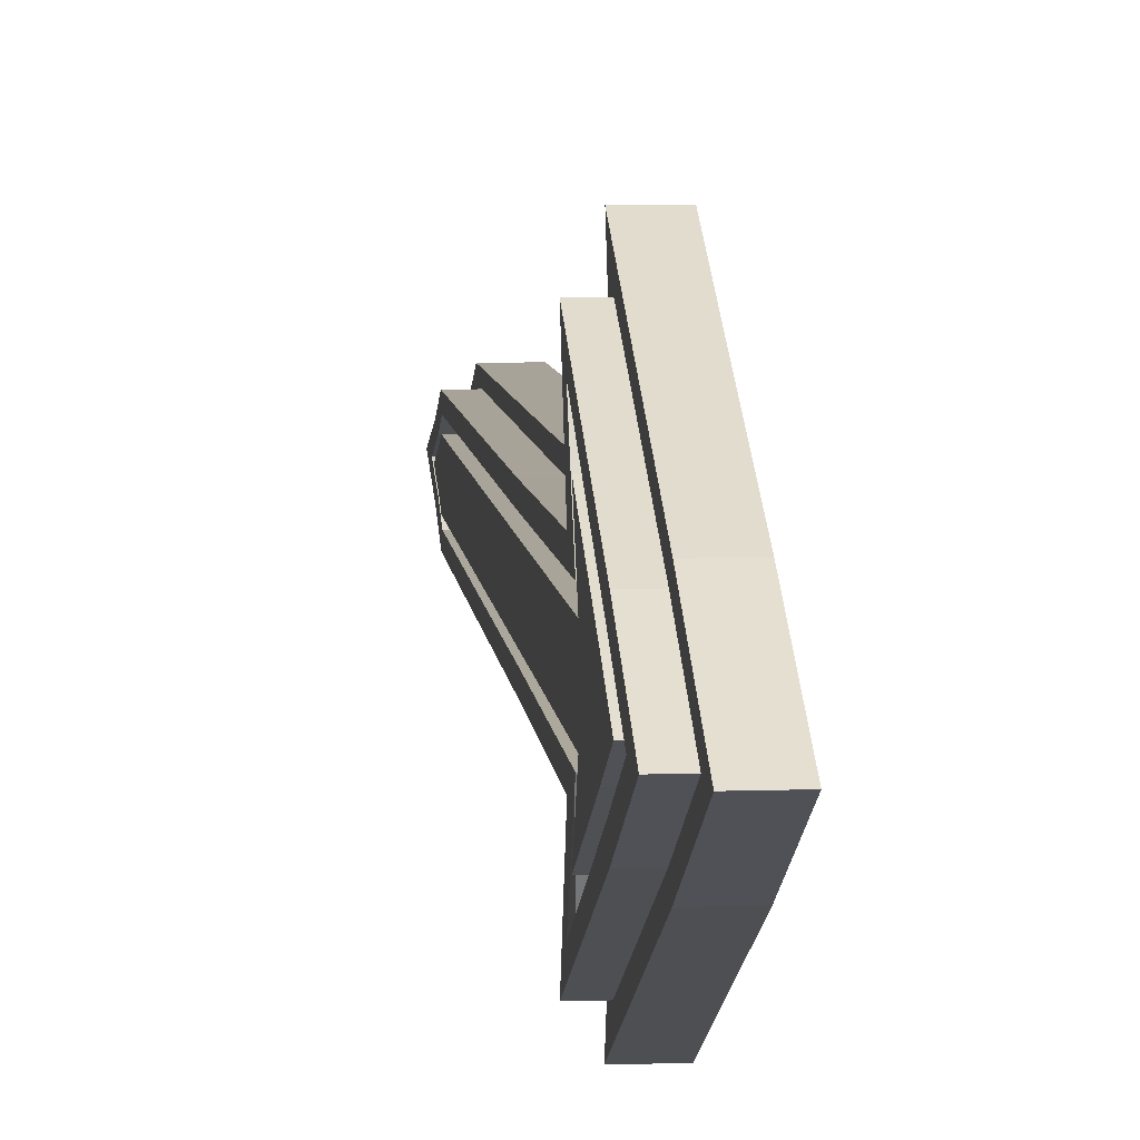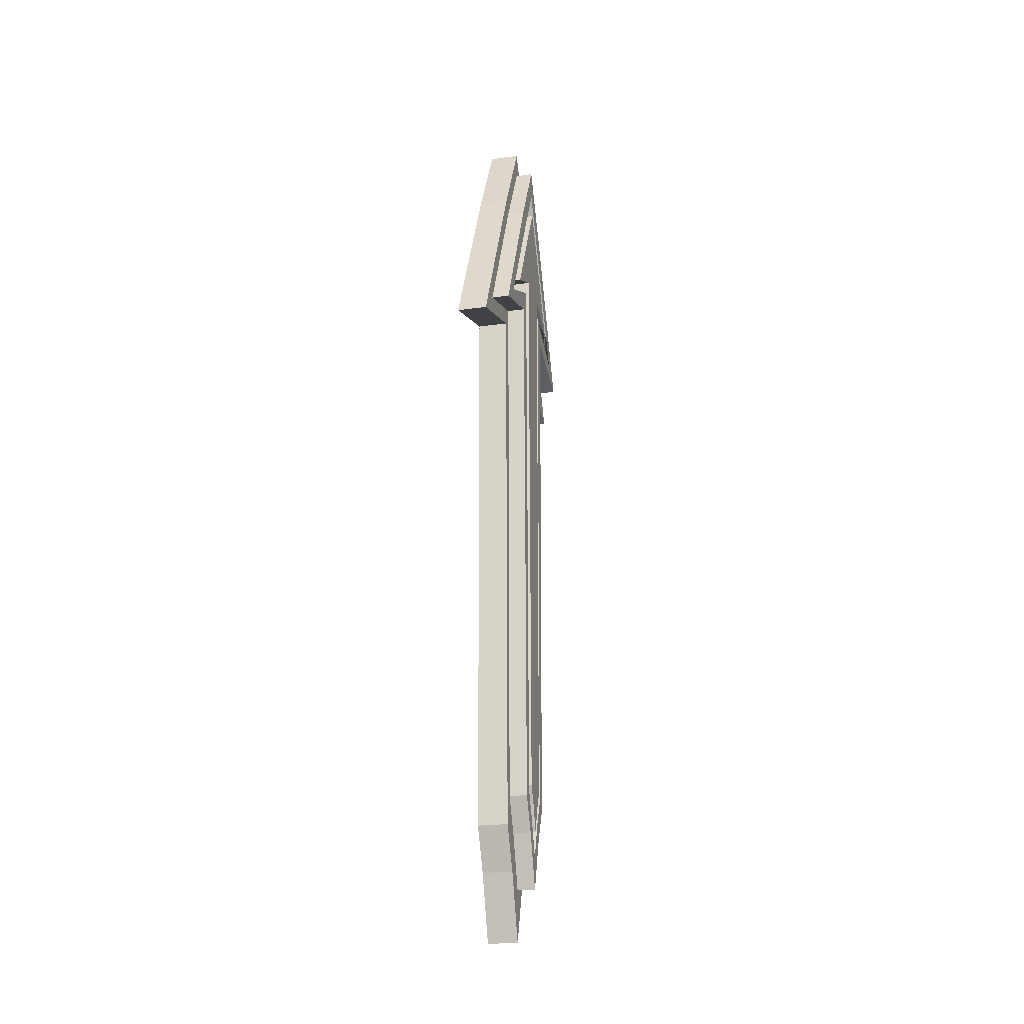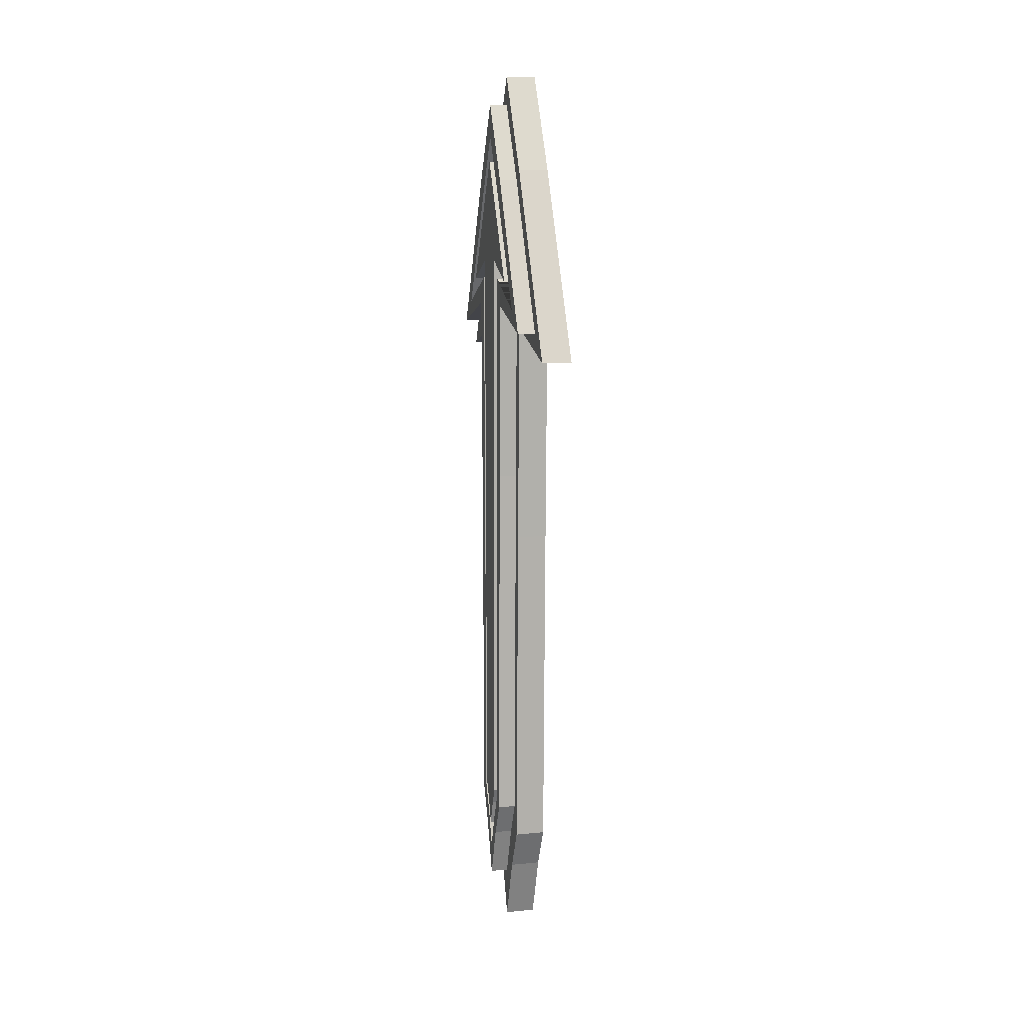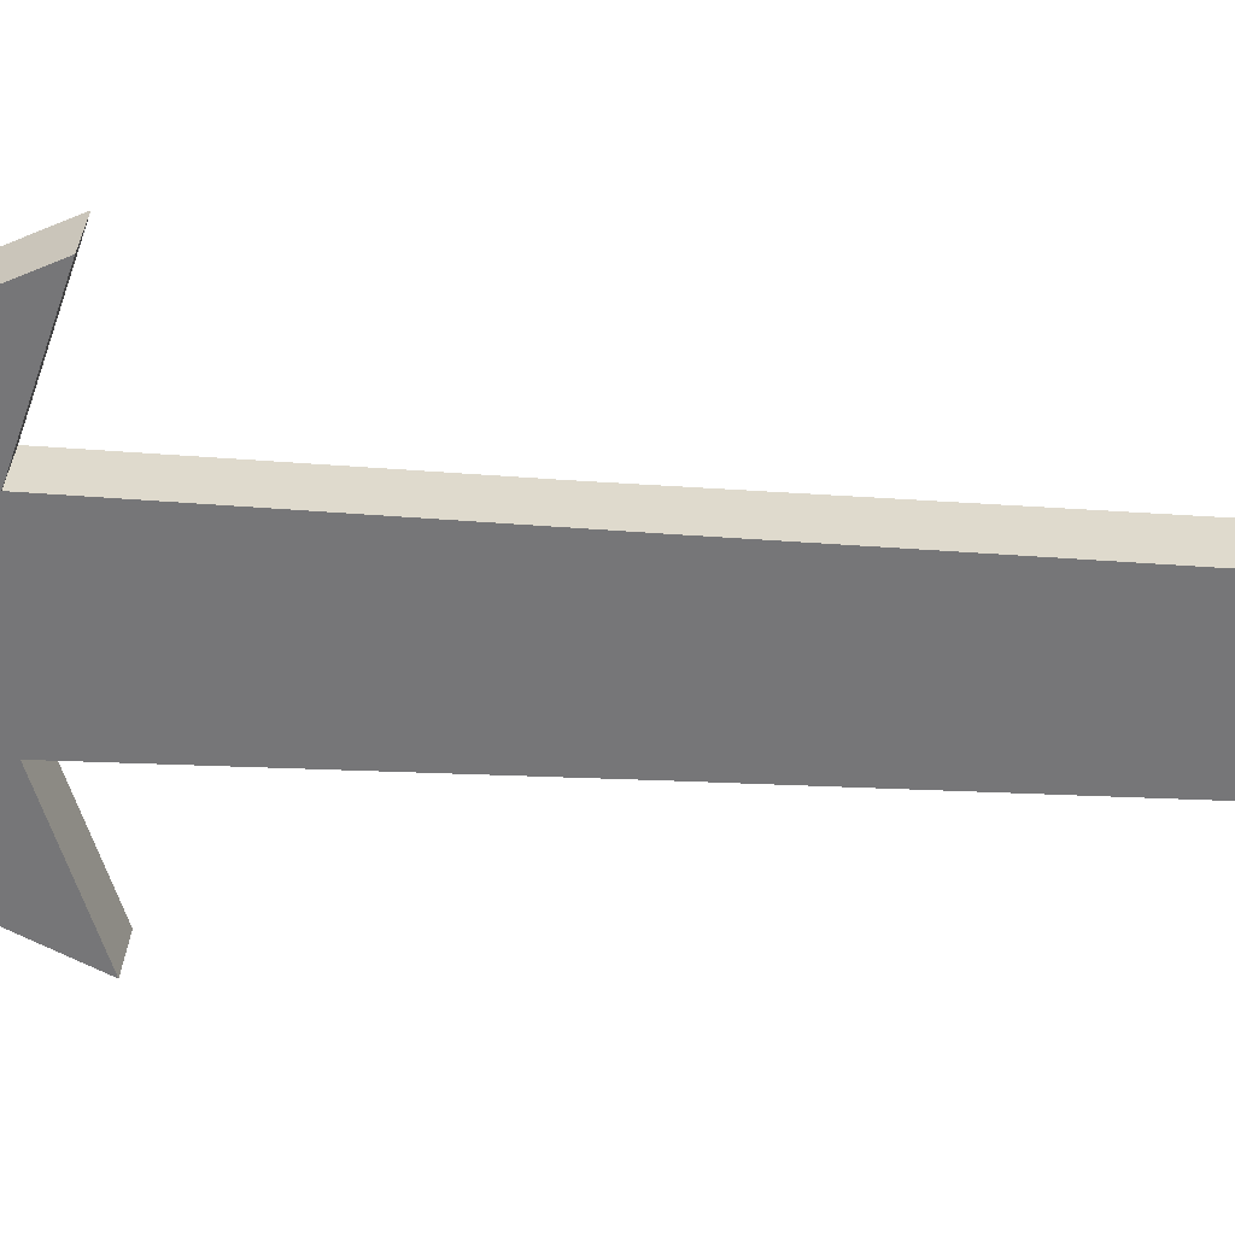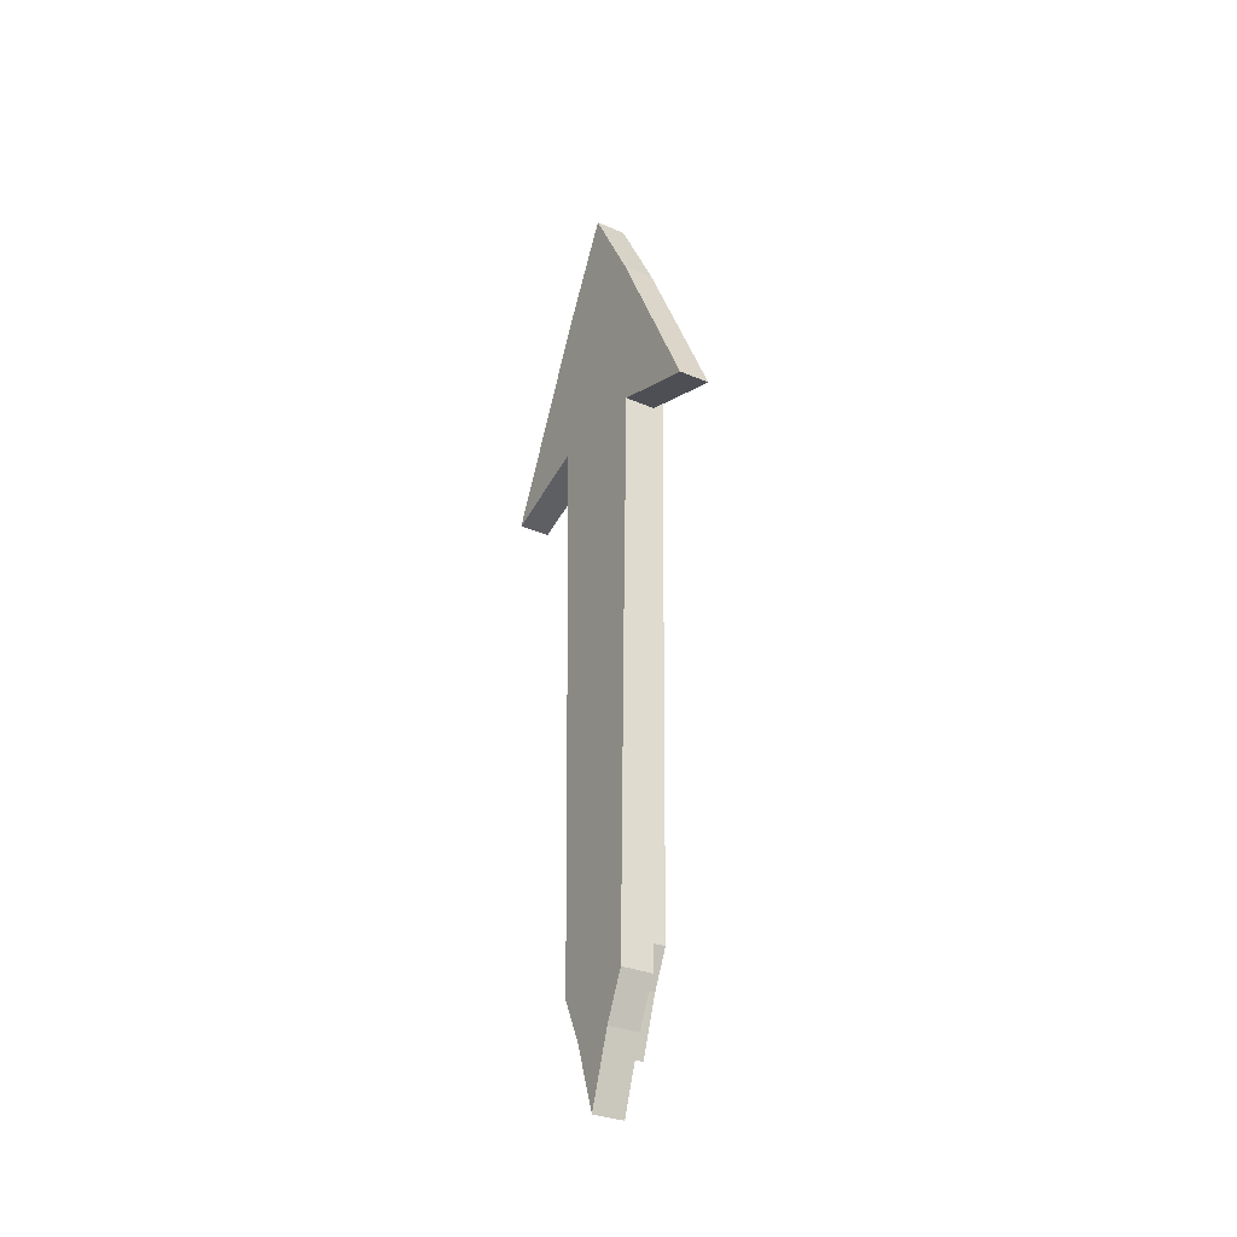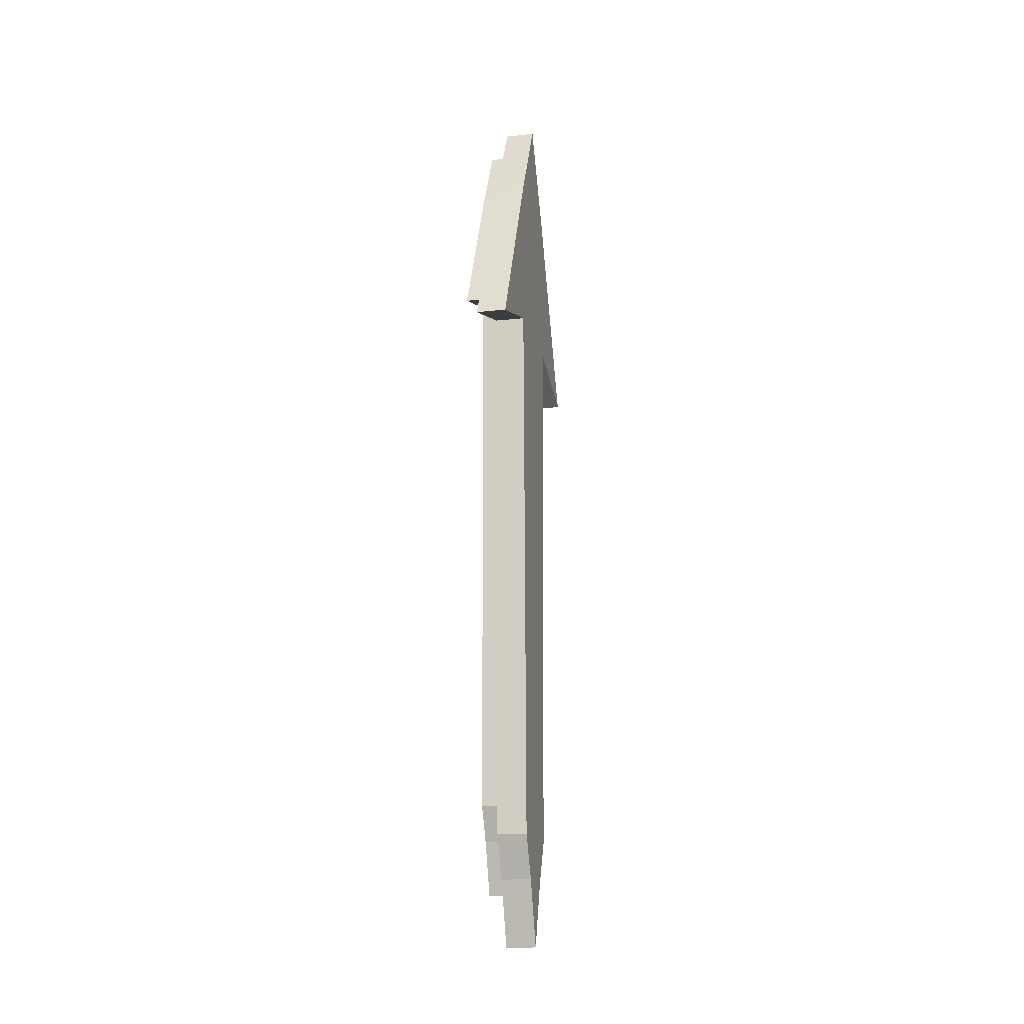
<metadata>
{"format":"obj","ext":"obj","renderer":"f3d","projection":"perspective","resolution":1024,"background":"white","views":[{"elev":7.7,"azim":174.3,"up":"+Z"},{"elev":-22.9,"azim":13.2,"up":"+Y"},{"elev":9.9,"azim":165.8,"up":"+Y"},{"elev":32.4,"azim":-84.9,"up":"+Z"},{"elev":-31.2,"azim":-31.4,"up":"+Y"},{"elev":-17.4,"azim":-167.7,"up":"+Y"}]}
</metadata>
<code>
o 槍中_立方体.005
v -0.02802 -0.7245 0.08074
v -0.02802 0.6049 0.09731
v -0.02802 -0.7245 -0.08074
v -0.02802 0.6049 -0.09731
v 0.06261 -0.6425 0.03222
v 0.06085 -0.6688 0.065
v 0.02802 -0.7245 0.08074
v 0.06261 0.5515 0.03883
v 0.06261 -0.6425 -0.03222
v 0.02802 0.6049 0.09731
v 0.06085 0.5866 0.07834
v 0.06261 0.5515 -0.03883
v 0.06085 -0.6688 -0.065
v 0.02802 -0.7245 -0.08074
v 0.02802 0.6049 -0.09731
v 0.06261 -0.7227 0
v 0.06261 0.6231 0
v 0.06085 0.5866 -0.07834
v -0.02802 -0.9254 0
v -0.02802 0.7842 0
v 0.06261 -0.6742 0.017
v 0.06085 -0.8305 0
v 0.06261 -0.6742 -0.017
v 0.02802 -0.9254 0
v 0.02802 0.7842 0
v 0.06085 0.731 0
v -0.02802 -0.8039 0.0426
v 0.06261 -0.04196 -0.03643
v 0.06261 -0.04196 0.03643
v 0.02802 -0.8039 0.0426
v 0.06261 0.01192 0
v 0.06085 -0.7328 0.03429
v 0.02802 -0.8039 -0.0426
v 0.06085 -0.7328 -0.03429
v 0.06261 -0.01289 0.02458
v -0.02802 -0.8039 -0.0426
v -0.02802 -0.1052 0.0913
v 0.06261 -0.01289 -0.02458
v -0.02802 -0.1052 -0.0913
v 0.02802 -0.1052 -0.0913
v 0.06085 0.01504 -0.07349
v 0.06261 0.4328 -0.03988
v 0.06085 0.01504 0.07349
v 0.06261 0.4328 0.03988
v 0.02802 -0.1052 0.0913
v 0.06261 0.4726 0
v -0.02802 0.02989 0
v 0.06085 0.3472 -0.08045
v -0.02802 -0.0323 0.06162
v 0.06261 0.4633 0.03124
v 0.06261 0.4633 -0.03124
v 0.06085 0.3472 0.08045
v -0.02802 -0.0323 -0.06162
v 0.06085 0.3029 -0.2166
v -0.02802 0.3075 0.09994
v 0.06261 0.3947 -0.1196
v -0.02802 0.3075 -0.09994
v 0.06261 0.3947 0.1196
v 0.06085 0.3029 0.2166
v 0.06261 0.5478 0
v 0.02802 0.3075 -0.09994
v 0.02802 0.3075 0.09994
v 0.06261 0.5044 0.03515
v 0.06085 0.397 0.1439
v 0.06085 0.5325 0.07411
v 0.06261 0.5044 -0.03515
v -0.02802 0.4071 0
v 0.06085 0.5685 -0.05555
v -0.02802 0.3837 0.0783
v 0.06085 0.5325 -0.07411
v 0.06085 0.6709 0
v -0.02802 0.3837 -0.0783
v -0.02802 0.2525 0.269
v -0.02802 0.2525 -0.269
v 0.02802 0.2525 -0.269
v 0.06085 0.5685 0.05555
v 0.02802 0.2525 0.269
v 0.06085 0.397 -0.1439
v -0.02802 0.5957 0
v -0.02802 0.4868 0.0881
v 0.02802 0.4868 0.0881
v 0.02802 0.4868 -0.0881
v -0.02802 0.4868 -0.0881
v 0.06085 0.03966 -0.05212
v 0.06085 0.0666 -0.05249
v 0.06085 -0.6784 -0.03564
v 0.06085 -0.6566 -0.04609
v 0.06085 -0.7713 0
v 0.06085 -0.7019 0.02432
v 0.06085 -0.6784 0.03564
v 0.06085 -0.7019 -0.02432
v 0.06085 0.03966 0.05212
v 0.06085 0.0666 0.05249
v 0.06085 -0.6566 0.04609
v 0.06085 0.3939 -0.06722
v 0.06085 0.187 -0.05414
v 0.06085 0.3961 -0.06253
v 0.06085 0.3987 0.05706
v 0.06085 0.3961 0.06253
v 0.06085 0.187 0.05414
v 0.06085 0.3987 -0.05706
v 0.06085 0.3939 0.06722
v 0.06085 0.3441 -0.1712
v 0.06085 0.3441 0.1712
v 0.02802 0.4496 0.1168
v 0.02802 0.3503 0.1935
v 0.02802 0.5029 0.08936
v 0.02802 0.5556 0.09347
v 0.02802 0.5866 -0.07834
v 0.02802 0.5029 -0.08936
v 0.02802 0.5556 -0.09347
v 0.02802 0.6709 0
v 0.02802 0.731 0
v 0.02802 0.5685 -0.05555
v 0.02802 0.5866 0.07834
v 0.02802 0.5685 0.05555
v 0.02802 0.3503 -0.1935
v 0.02802 0.4496 -0.1168
v 0.02802 -0.0592 -0.07257
v 0.02802 -0.6688 -0.065
v 0.02802 -0.7107 -0.0449
v 0.02802 -0.02218 0.05158
v 0.02802 -0.8305 0
v 0.02802 -0.7713 0
v 0.02802 -0.7107 0.0449
v 0.02802 -0.6566 0.04609
v 0.02802 -0.7328 0.03429
v 0.02802 -0.7019 0.02432
v 0.02802 -0.02218 -0.05158
v 0.02802 -0.6566 -0.04609
v 0.02802 -0.7019 -0.02432
v 0.02802 -0.7328 -0.03429
v 0.02802 -0.0592 0.07257
v 0.02802 -0.6688 0.065
v 0.02802 0.3472 -0.08045
v 0.02802 0.3443 -0.0895
v 0.02802 0.01504 -0.07349
v 0.02802 0.3901 0.05694
v 0.02802 0.03966 0.05212
v 0.02802 0.03966 -0.05212
v 0.02802 0.3901 -0.05694
v 0.02802 0.3443 0.0895
v 0.02802 0.3472 0.08045
v 0.02802 0.01504 0.07349
v 0.02802 0.3441 -0.1712
v 0.02802 0.3029 -0.2166
v 0.02802 0.3884 -0.07874
v 0.02802 0.3884 0.07874
v 0.02802 0.3987 0.05706
v 0.02802 0.3987 -0.05706
v 0.02802 0.3029 0.2166
v 0.02802 0.3441 0.1712
v 0.02802 0.6231 0
v 0.02802 0.5749 -0.02612
v 0.02802 0.5749 0.02612
v 0.02802 -0.6742 0.017
v 0.02802 -0.7227 0
v 0.02802 -0.04196 0.03643
v 0.02802 -0.007143 0.03669
v 0.02802 -0.6425 0.03222
v 0.02802 -0.6425 -0.03222
v 0.02802 -0.04196 -0.03643
v 0.02802 -0.007143 -0.03669
v 0.02802 -0.6742 -0.017
v 0.02802 0.3952 0.03968
v 0.02802 0.3952 -0.03968
v 0.02802 0.4136 -0.08005
v 0.02802 0.4625 -0.08469
v 0.02802 0.3947 -0.1196
v 0.02802 0.5515 0.03883
v 0.02802 0.4136 0.08005
v 0.02802 0.4625 0.08469
v 0.02802 0.4328 0.03988
v 0.02802 0.5515 -0.03883
v 0.02802 0.4328 -0.03988
v 0.02802 0.3947 0.1196
f 83 4 74
f 74 4 15 75
f 107 105 81
f 108 10 77 106
f 77 10 2 73
f 27 30 7 1
f 15 4 20 25
f 36 33 24 19
f 109 111 15 25 113
f 154 82 110 114 112 153
f 80 2 20 79
f 73 2 80
f 25 20 2 10
f 19 24 30 27
f 115 113 25 10 108
f 107 81 155 153 112 116
f 110 82 118
f 117 75 15 111
f 3 14 33 36
f 79 20 4 83
f 19 47 53 36
f 120 121 33 14 40 119
f 159 122 126 128 124 157 156 160 158
f 125 30 24 123 127
f 1 37 49 27
f 27 49 47 19
f 157 124 131 130 129 163 162 161 164
f 132 123 24 33 121
f 7 45 37 1
f 134 133 45 7 30 125
f 3 39 40 14
f 36 53 39 3
f 47 67 72 53
f 137 119 40 61 136 135
f 165 138 139 122 159
f 37 55 69 49
f 49 69 67 47
f 163 129 140 141 166
f 45 62 55 37
f 143 142 62 45 133 144
f 39 57 61 40
f 53 72 57 39
f 67 79 83 72
f 167 147 145 118 82 168 169
f 136 61 75 117 146
f 170 155 81 172
f 148 149 138 165 173 171
f 55 73 80 69
f 69 80 79 67
f 168 82 154 174
f 141 150 147 167 175 166
f 62 77 73 55
f 151 106 77 62 142
f 172 81 105 152 148 171 176
f 57 74 75 61
f 72 83 74 57
f 111 109 18 54 146 117
f 65 11 59 64
f 151 59 11 115 108 106
f 127 32 6 134 125
f 26 18 109 113
f 34 22 123 132
f 68 70 18 26 71
f 115 11 26 113
f 123 22 32 127
f 76 71 26 11 65
f 78 54 18 70
f 120 13 34 132 121
f 87 86 34 13 41 85 84
f 90 32 22 88 89
f 88 22 34 86 91
f 134 6 43 144 133
f 94 92 93 43 6 32 90
f 137 41 13 120 119
f 96 85 41 48 95 97
f 98 99 100
f 101 96 97
f 43 52 143 144
f 52 43 93 100 99 102
f 135 48 41 137
f 95 48 54 78 103
f 143 52 59 151 142
f 104 64 59 52 102
f 136 146 54 48 135
f 145 103 78 70 68 114 110 118
f 116 76 65 64 104 152 105 107
f 126 94 90 89 128
f 68 71 112 114
f 124 88 91 131
f 71 76 116 112
f 89 88 124 128
f 130 131 91 86 87
f 139 92 94 126 122
f 130 87 84 140 129
f 149 98 100 93 92 139 138
f 141 140 84 85 96 101 150
f 152 104 102 99 98 149 148
f 147 150 101 97 95 103 145
f 12 56 169 168 174
f 63 8 58
f 172 176 58 8 170
f 21 5 160 156
f 17 12 174 154 153
f 23 16 157 164
f 66 12 17 60
f 155 170 8 17 153
f 16 21 156 157
f 60 17 8 63
f 56 12 66
f 9 23 164 161
f 9 28 38 23
f 16 31 35 21
f 23 38 31 16
f 5 29 158 160
f 21 35 29 5
f 162 28 9 161
f 28 42 51 38
f 31 46 50 35
f 38 51 46 31
f 29 44 173 165 159 158
f 35 50 44 29
f 42 28 162 163 166 175
f 42 56 66 51
f 46 60 63 50
f 51 66 60 46
f 44 58 176 171 173
f 50 63 58 44
f 56 42 175 167 169

</code>
